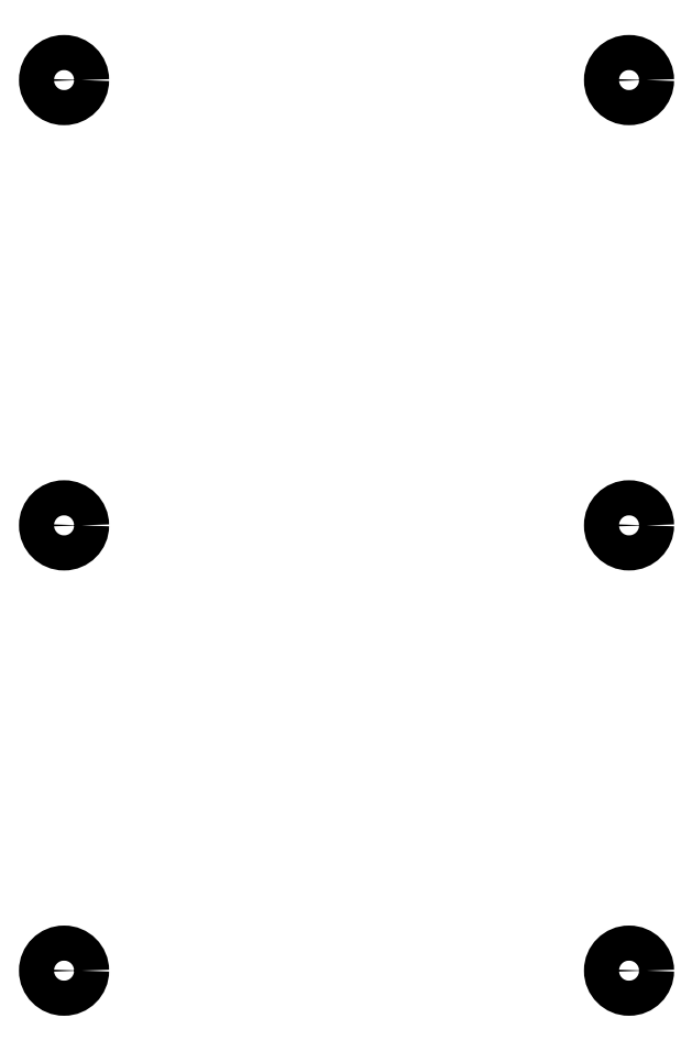
<metadata>
{"format":"dxf","ext":"dxf","renderer":"ezdxf+matplotlib","layout":"modelspace","background":"white","min_lineweight":24,"dpi":150}
</metadata>
<code>
0
SECTION
2
ENTITIES
0
CIRCLE
8
0
10
46
20
-35
40
2.05
0
CIRCLE
8
0
10
112
20
-35
40
2.05
0
CIRCLE
8
0
10
46
20
-87
40
2.05
0
CIRCLE
8
0
10
112
20
-87
40
2.05
0
CIRCLE
8
0
10
46
20
-139
40
2.05
0
CIRCLE
8
0
10
112
20
-139
40
2.05
0
ENDSEC
0
EOF

</code>
